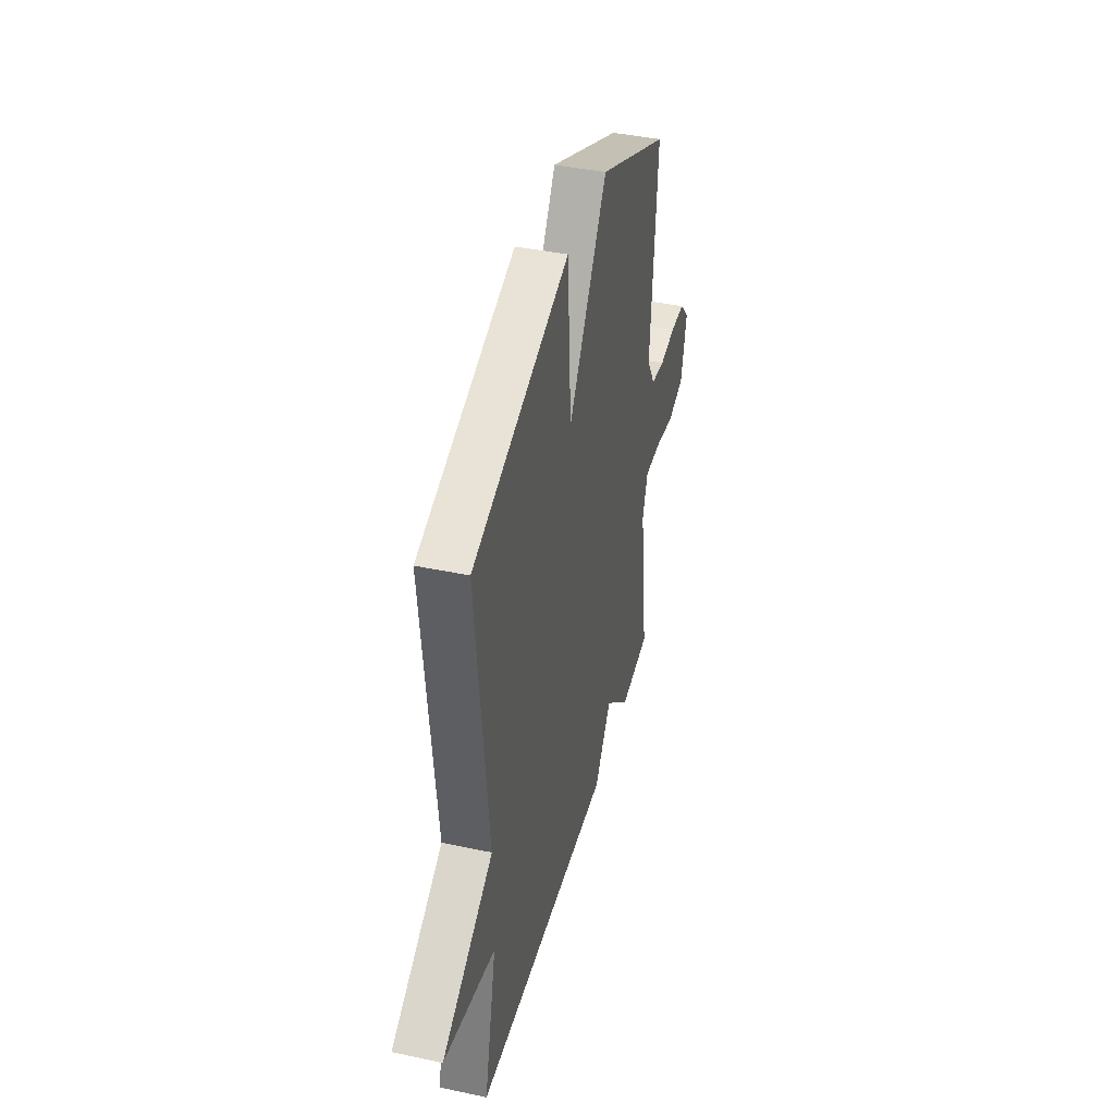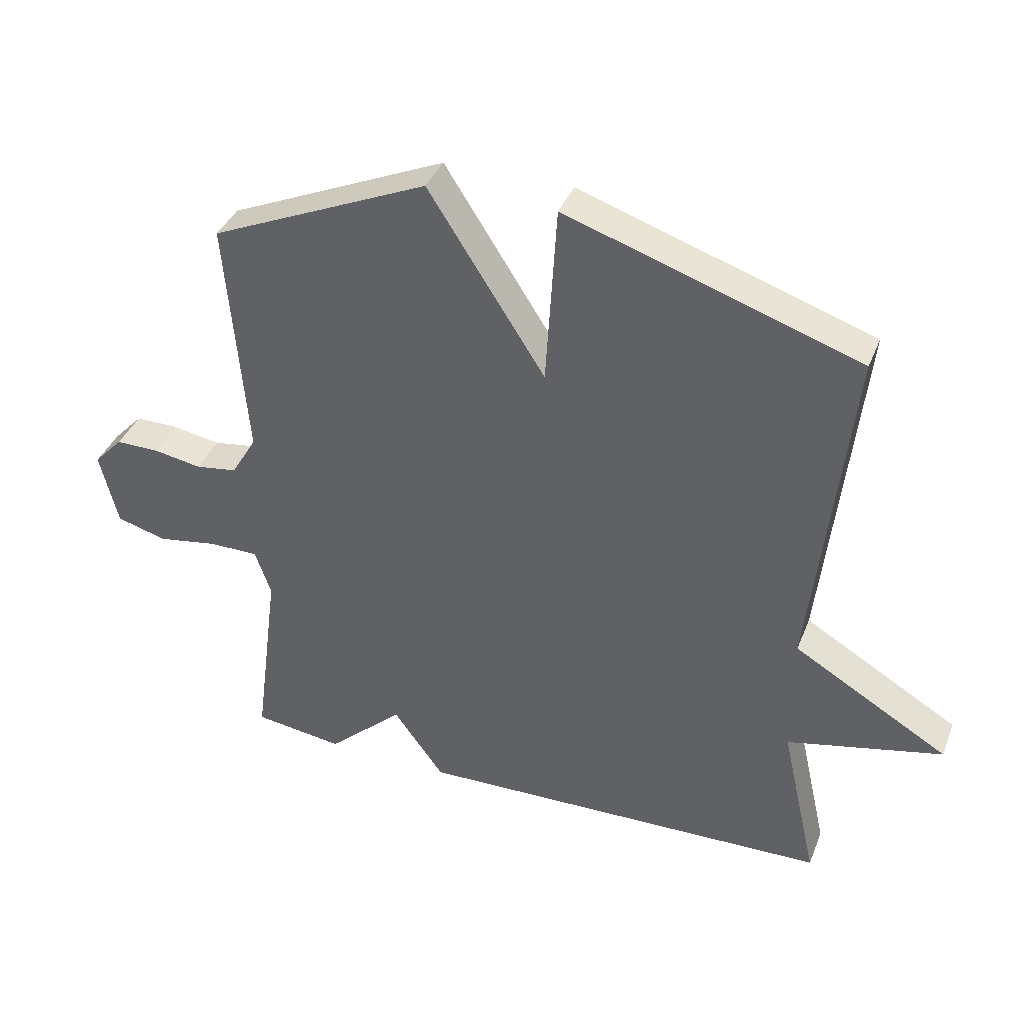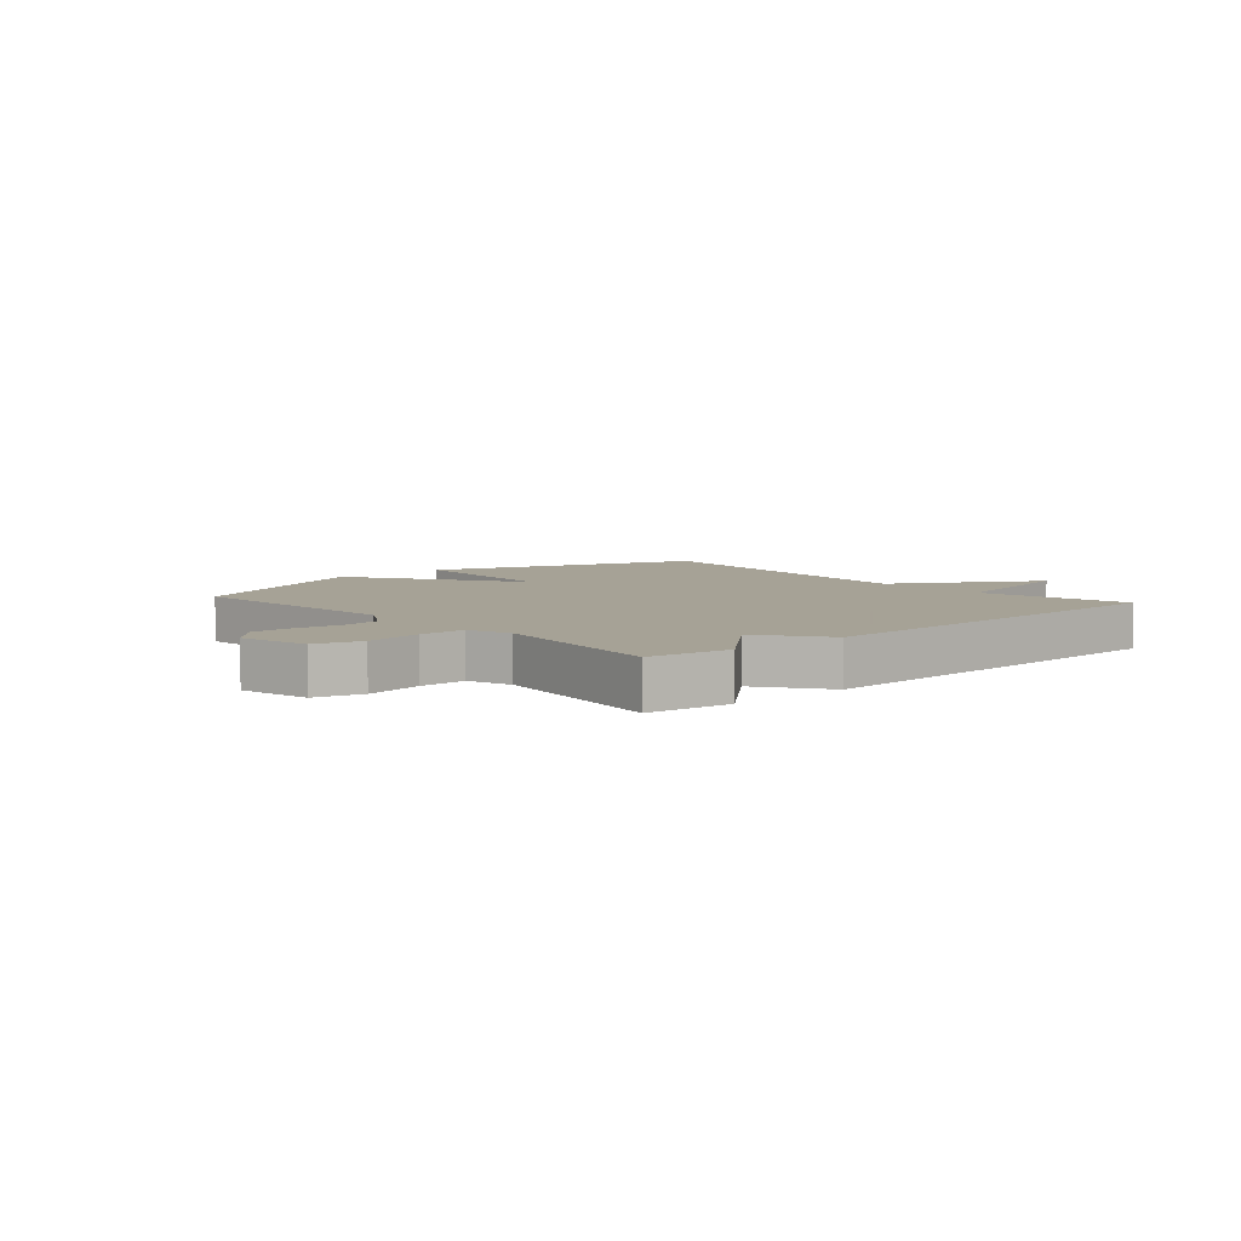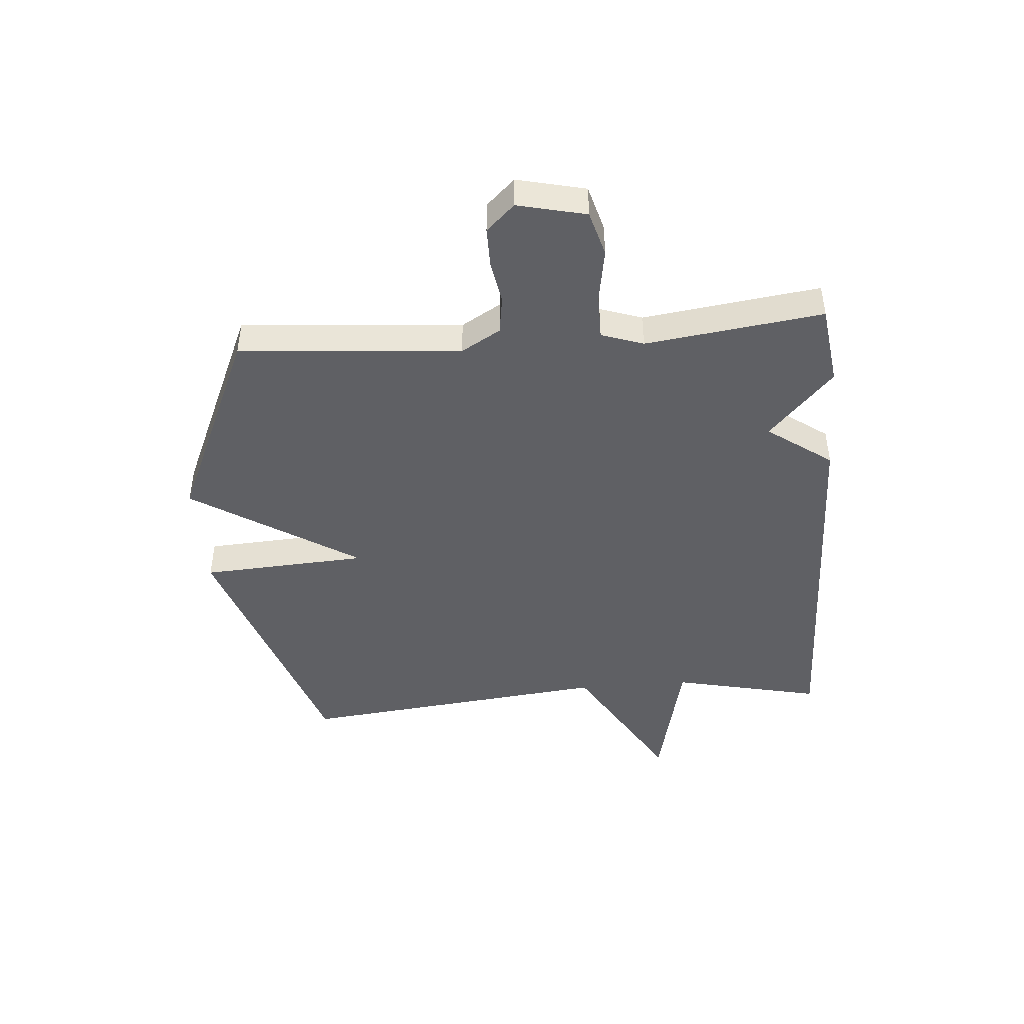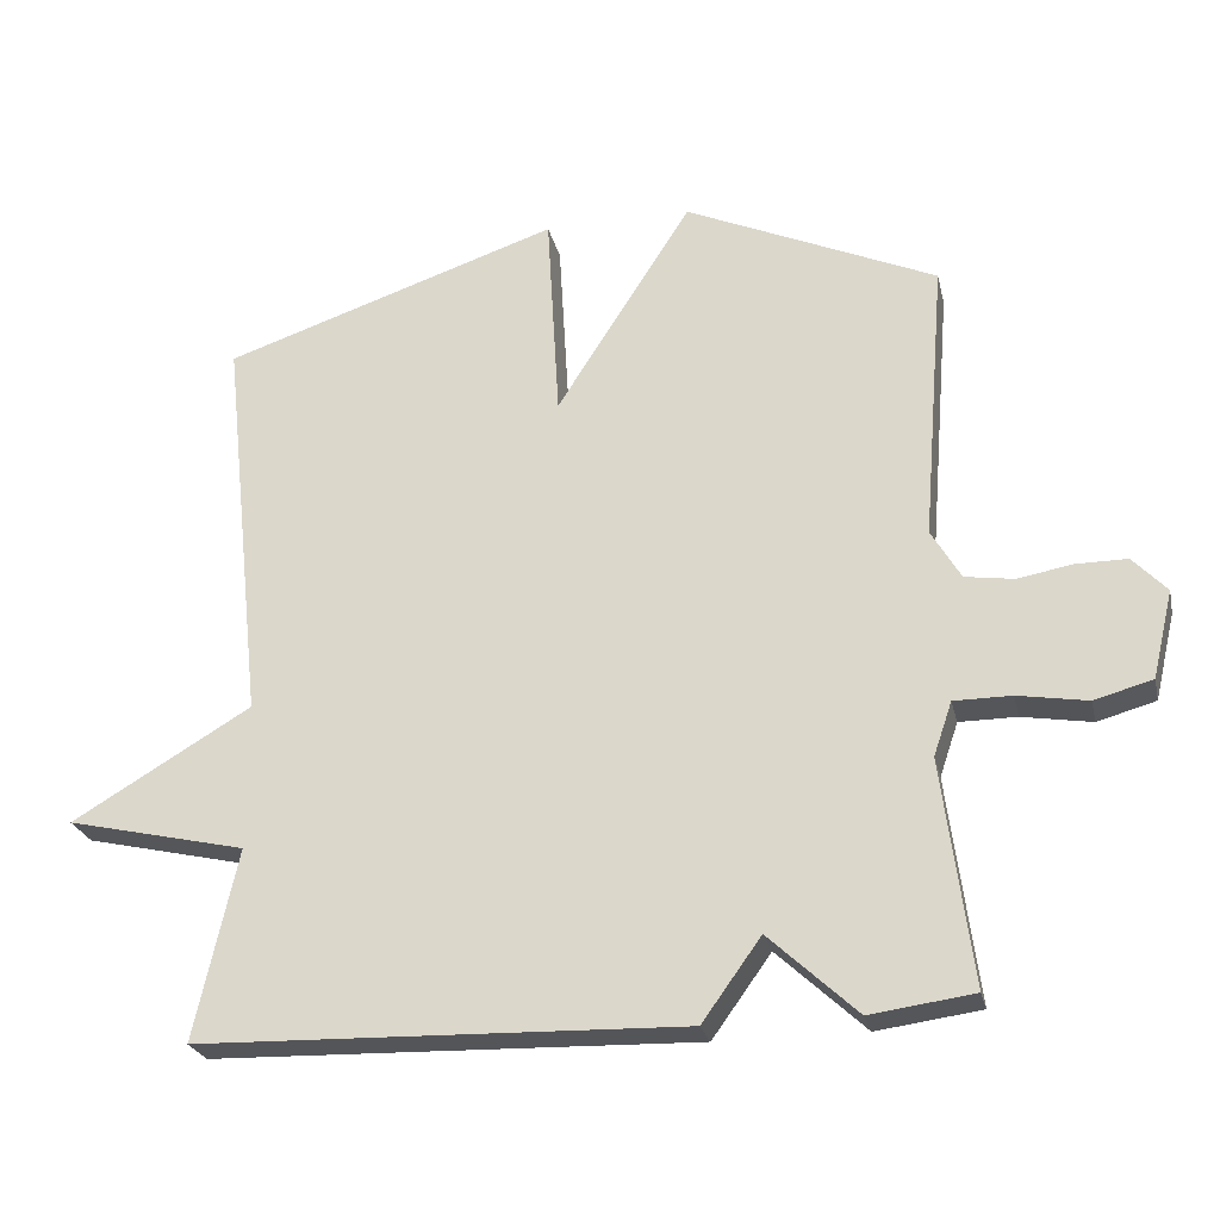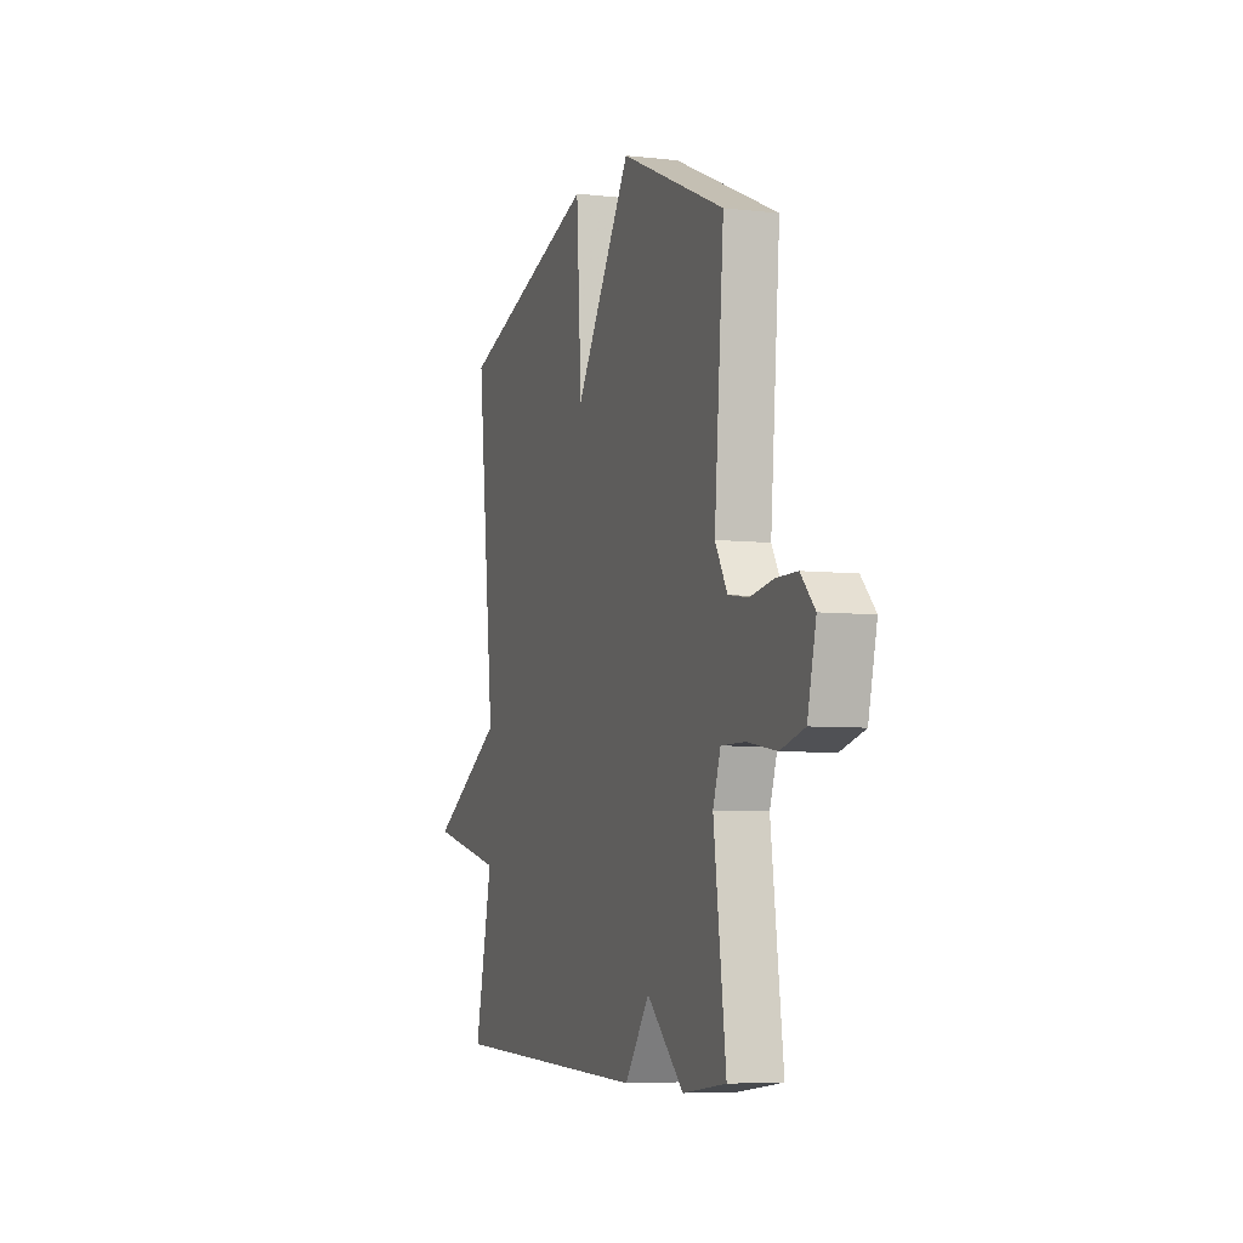
<metadata>
{"format":"obj","ext":"obj","renderer":"f3d","projection":"perspective","resolution":1024,"background":"white","views":[{"elev":41.0,"azim":-75.4,"up":"+Z"},{"elev":38.5,"azim":-159.6,"up":"+Z"},{"elev":6.3,"azim":138.8,"up":"+Y"},{"elev":-45.0,"azim":94.7,"up":"+Y"},{"elev":-25.1,"azim":12.7,"up":"+Z"},{"elev":-6.0,"azim":70.9,"up":"+Z"}]}
</metadata>
<code>
v 0.5 0.07 0.5
v 0.469 0.07 0.117
v 0.509 0.07 0.049
v 0.575 0.07 0.039
v 0.65 0.07 0.052
v 0.719 0.07 0.052
v 0.765 0.07 0.003
v 0.737 0.07 -0.115
v 0.658 0.07 -0.137
v 0.563 0.07 -0.121
v 0.485 0.07 -0.121
v 0.46 0.07 -0.194
v 0.5 0.07 -0.5
v 0.359 0.07 -0.519
v 0.239 0.07 -0.408
v 0.159 0.07 -0.519
v -0.5 0.07 -0.5
v -0.442 0.07 -0.242
v -0.686 0.07 -0.186
v -0.442 0.07 -0.042
v -0.5 0.07 0.5
v -0.042 0.07 0.652
v -0.025 0.07 0.365
v 0.158 0.07 0.652
v 0.5 0 0.5
v 0.469 0 0.117
v 0.509 0 0.049
v 0.575 0 0.039
v 0.65 0 0.052
v 0.719 0 0.052
v 0.765 0 0.003
v 0.737 0 -0.115
v 0.658 0 -0.137
v 0.563 0 -0.121
v 0.485 0 -0.121
v 0.46 0 -0.194
v 0.5 0 -0.5
v 0.359 0 -0.519
v 0.239 0 -0.408
v 0.159 0 -0.519
v -0.5 0 -0.5
v -0.442 0 -0.242
v -0.686 0 -0.186
v -0.442 0 -0.042
v -0.5 0 0.5
v -0.042 0 0.652
v -0.025 0 0.365
v 0.158 0 0.652
f 23 24 1 2
f 20 21 22 23
f 20 23 2 3
f 20 3 4
f 19 20 4
f 18 19 4
f 15 16 17 18
f 15 18 4
f 12 13 14 15
f 11 12 15
f 11 15 4
f 6 7 8
f 5 6 8
f 4 5 8
f 11 4 8
f 10 11 8
f 8 9 10
f 26 25 48 47
f 47 46 45 44
f 27 26 47 44
f 28 27 44
f 28 44 43
f 28 43 42
f 42 41 40 39
f 28 42 39
f 39 38 37 36
f 39 36 35
f 28 39 35
f 32 31 30
f 32 30 29
f 32 29 28
f 32 28 35
f 32 35 34
f 34 33 32
f 1 25 26 2
f 2 26 27 3
f 3 27 28 4
f 4 28 29 5
f 5 29 30 6
f 6 30 31 7
f 7 31 32 8
f 8 32 33 9
f 9 33 34 10
f 10 34 35 11
f 11 35 36 12
f 12 36 37 13
f 13 37 38 14
f 14 38 39 15
f 15 39 40 16
f 16 40 41 17
f 17 41 42 18
f 18 42 43 19
f 19 43 44 20
f 20 44 45 21
f 21 45 46 22
f 22 46 47 23
f 23 47 48 24
f 24 48 25 1

</code>
